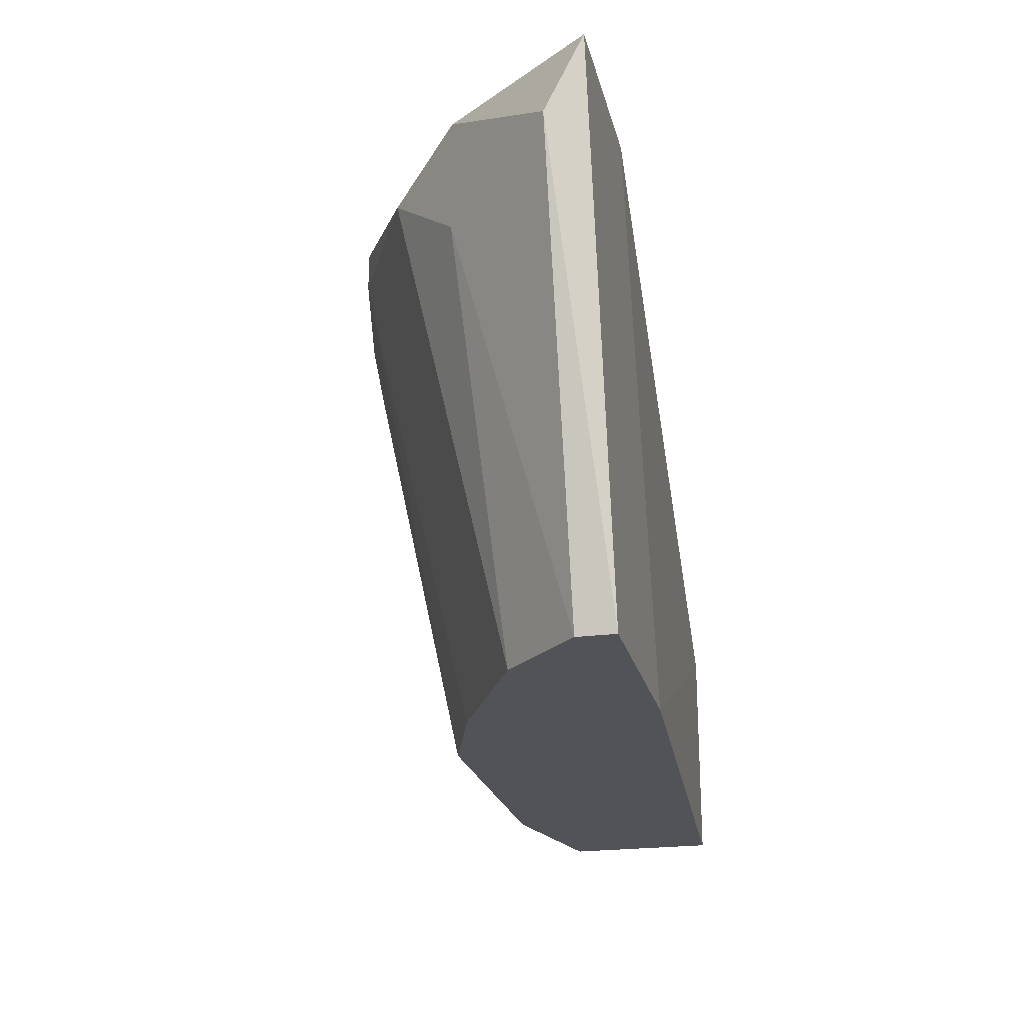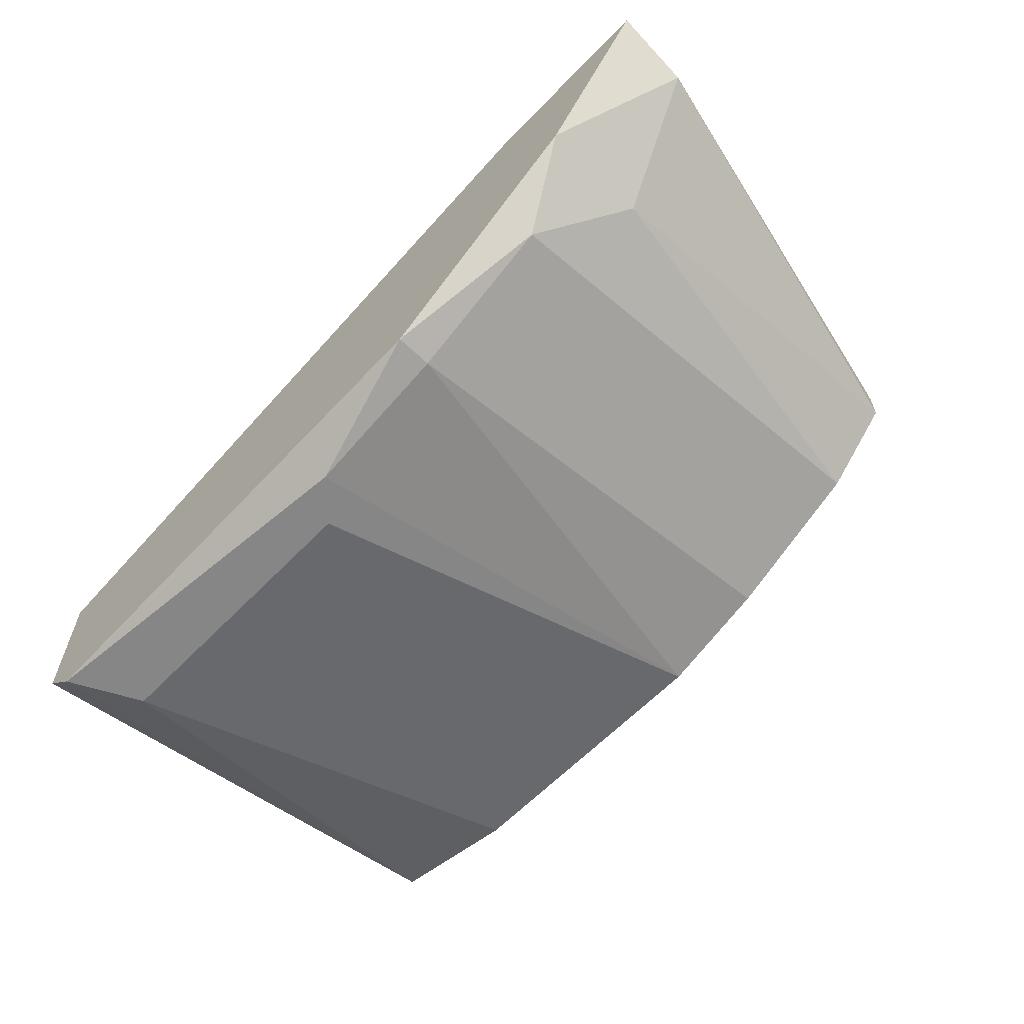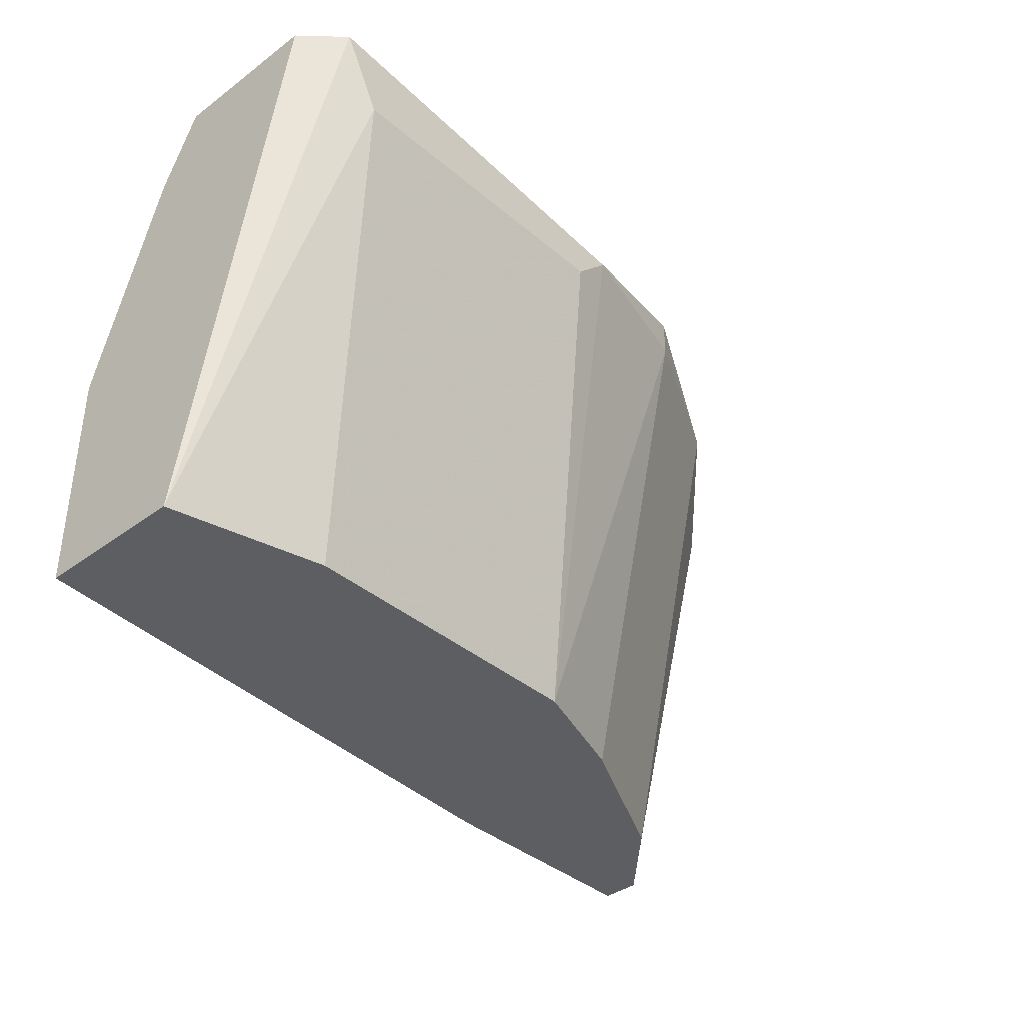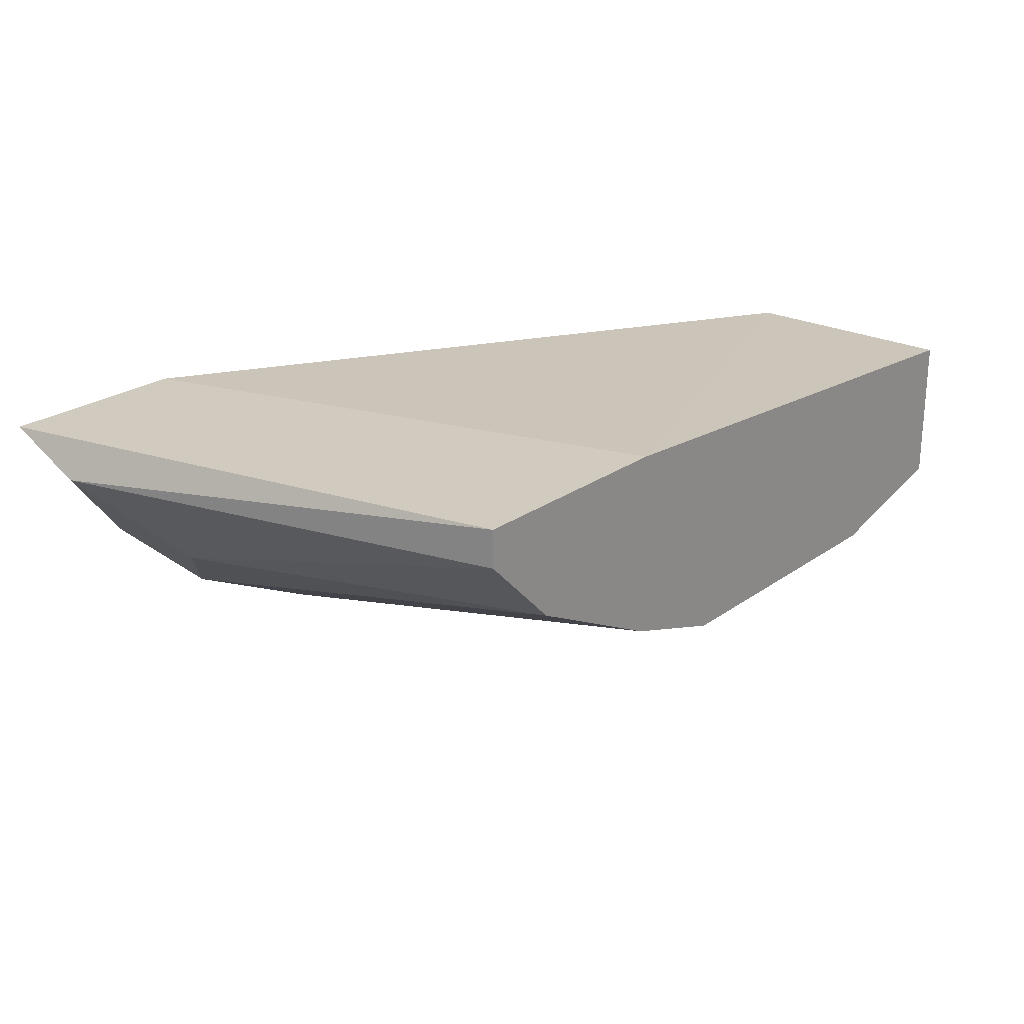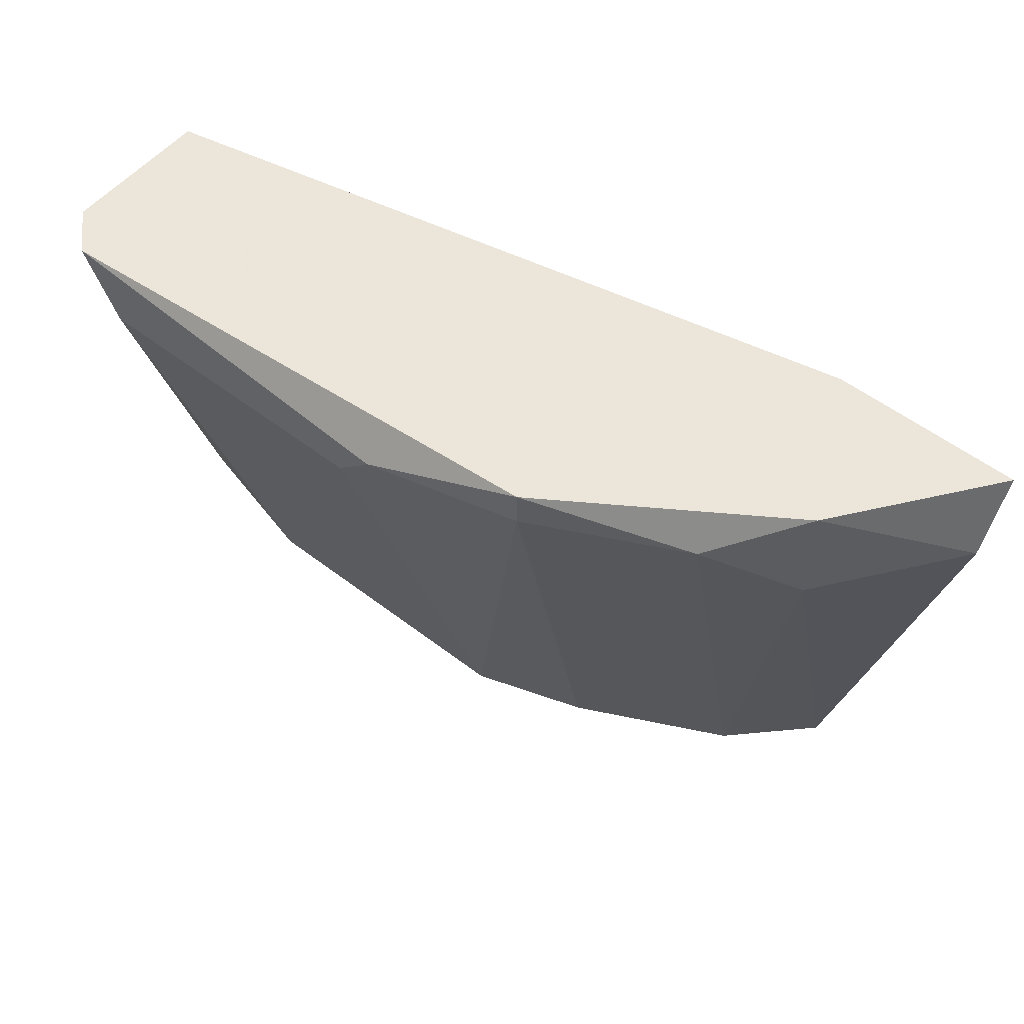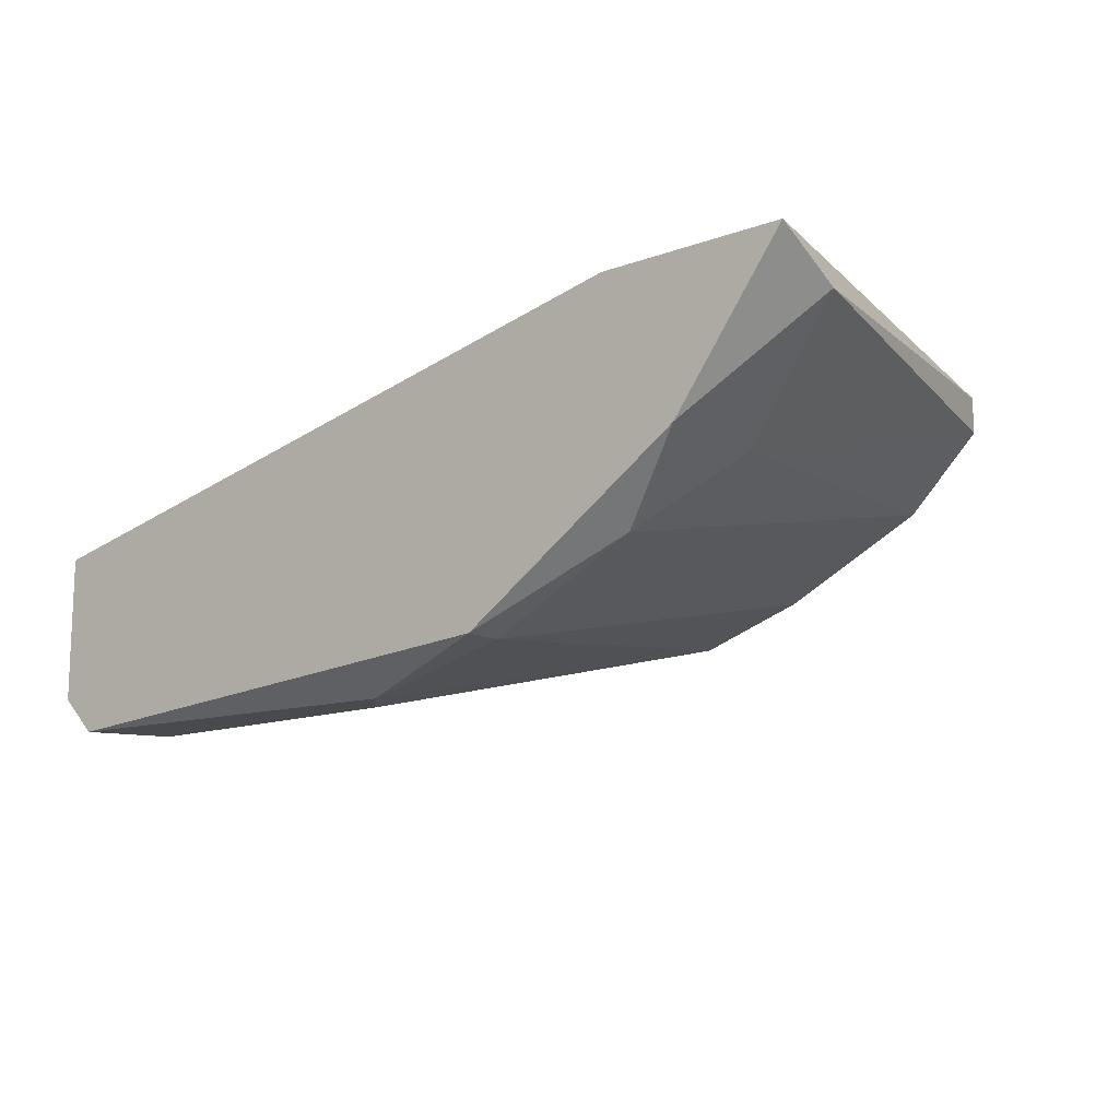
<metadata>
{"format":"obj","ext":"obj","renderer":"f3d","projection":"perspective","resolution":1024,"background":"white","views":[{"elev":-22.5,"azim":102.9,"up":"+Z"},{"elev":-62.1,"azim":46.1,"up":"+Y"},{"elev":-38.2,"azim":-46.9,"up":"+Z"},{"elev":23.5,"azim":130.1,"up":"+Y"},{"elev":54.2,"azim":39.2,"up":"+Z"},{"elev":-13.3,"azim":39.4,"up":"+Y"}]}
</metadata>
<code>
v -0.004106 -0.02517 0.008287
v -0.000939 -0.022 -0.006495
v 0.01701 -0.01673 -0.006495
v 0.01701 -0.01567 -0.006495
v 0.01701 -0.01989 0.008287
v 0.01701 -0.01989 0.005118
v -0.005165 -0.01673 -0.000157
v -0.005165 -0.01673 -0.006495
v -0.005165 -0.02095 -0.006495
v -0.005165 -0.01989 0.008287
v -0.005165 -0.01884 0.006174
v -0.005165 -0.02411 0.008287
v 0.02017 -0.01673 0.006174
v 0.02017 -0.01567 0.008287
v 0.007505 -0.022 -0.006495
v 0.006453 -0.02517 0.00723
v 0.01067 -0.02095 -0.006495
v 0.01067 -0.01567 -0.006495
v 0.01067 -0.02411 0.008287
v 0.01067 -0.02411 0.00723
v 0.005396 -0.02517 0.006174
v -0.003052 -0.02517 0.006174
v 0.01489 -0.01567 0.008287
v 0.01489 -0.01884 -0.006495
v 0.01489 -0.022 0.00723
f 22 15 21
f 8 9 12
f 9 8 17
f 12 5 23
f 17 8 4
f 8 12 10
f 12 23 10
f 8 10 7
f 9 17 2
f 23 5 14
f 4 23 14
f 9 2 22
f 17 4 3
f 2 17 15
f 22 2 15
f 5 12 19
f 25 5 19
f 4 8 18
f 23 4 18
f 7 23 18
f 8 7 18
f 14 5 13
f 4 14 13
f 3 4 13
f 17 3 24
f 12 9 1
f 9 22 1
f 22 16 1
f 19 12 1
f 16 19 1
f 10 23 11
f 23 7 11
f 7 10 11
f 15 17 20
f 16 15 20
f 19 16 20
f 25 19 20
f 17 24 20
f 24 25 20
f 5 25 6
f 13 5 6
f 3 13 6
f 24 3 6
f 25 24 6
f 16 22 21
f 15 16 21

</code>
